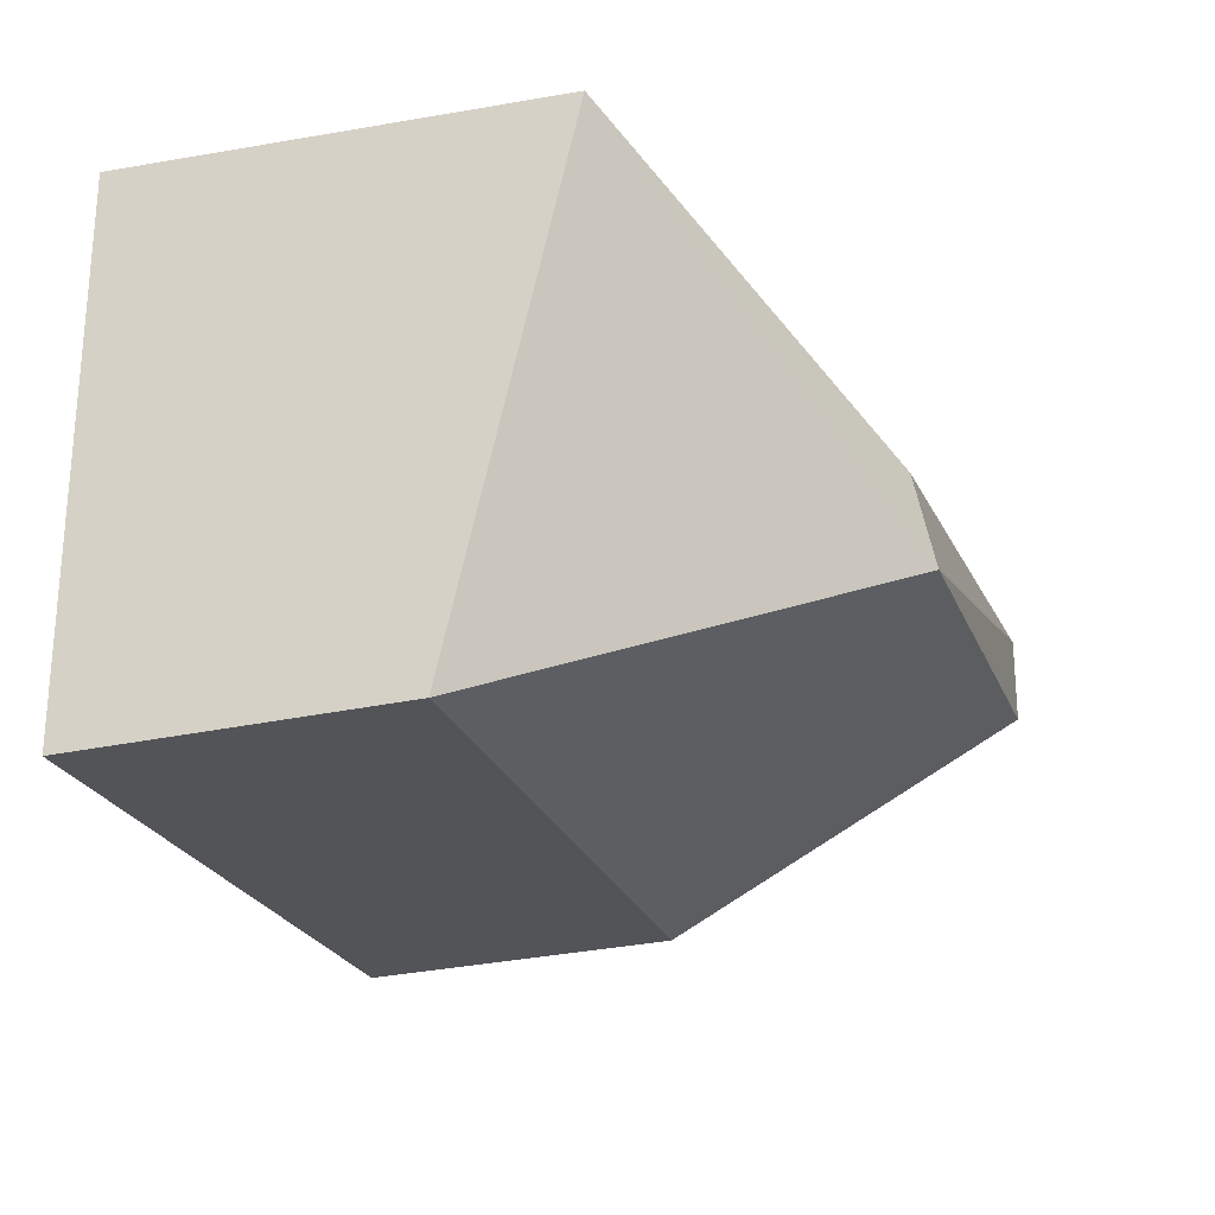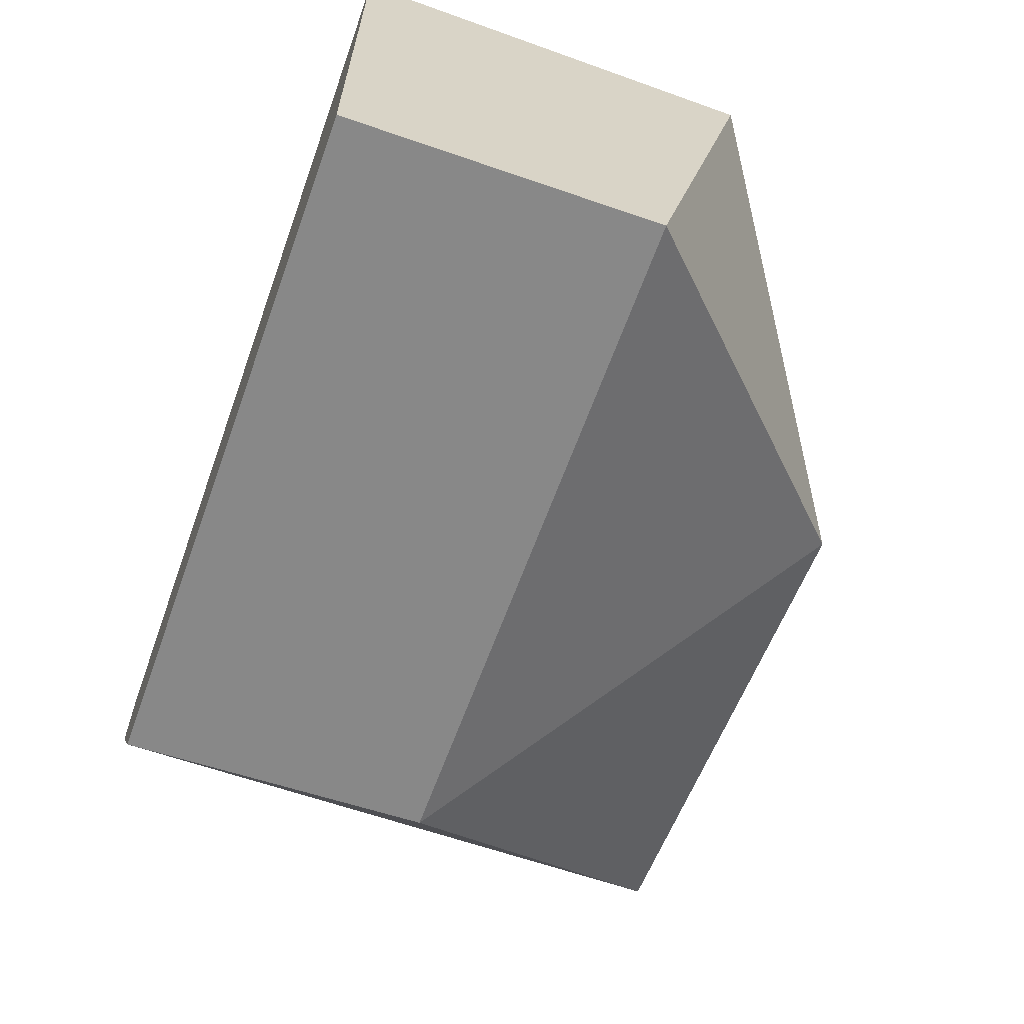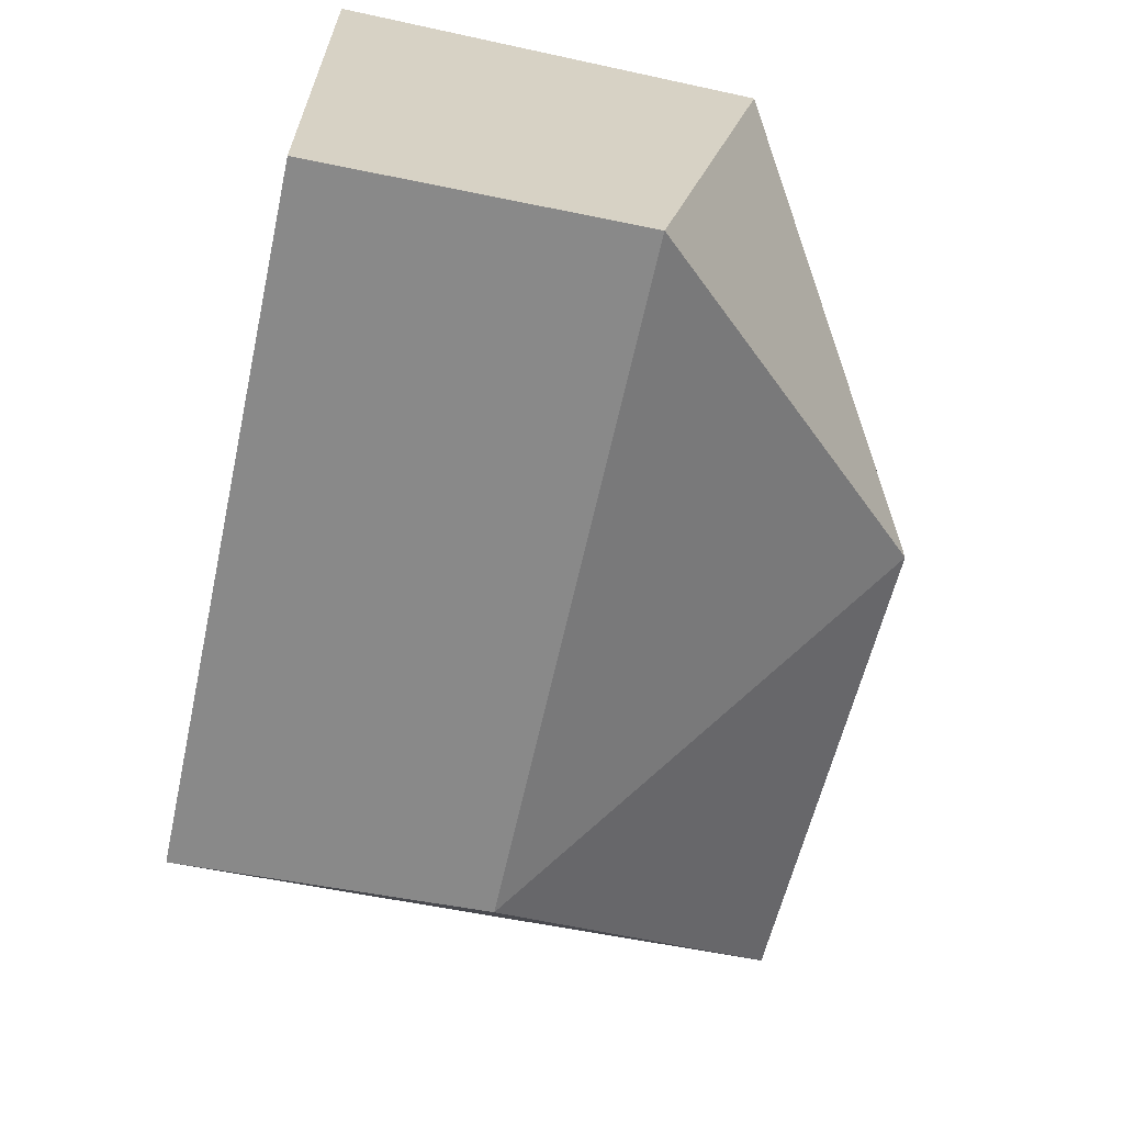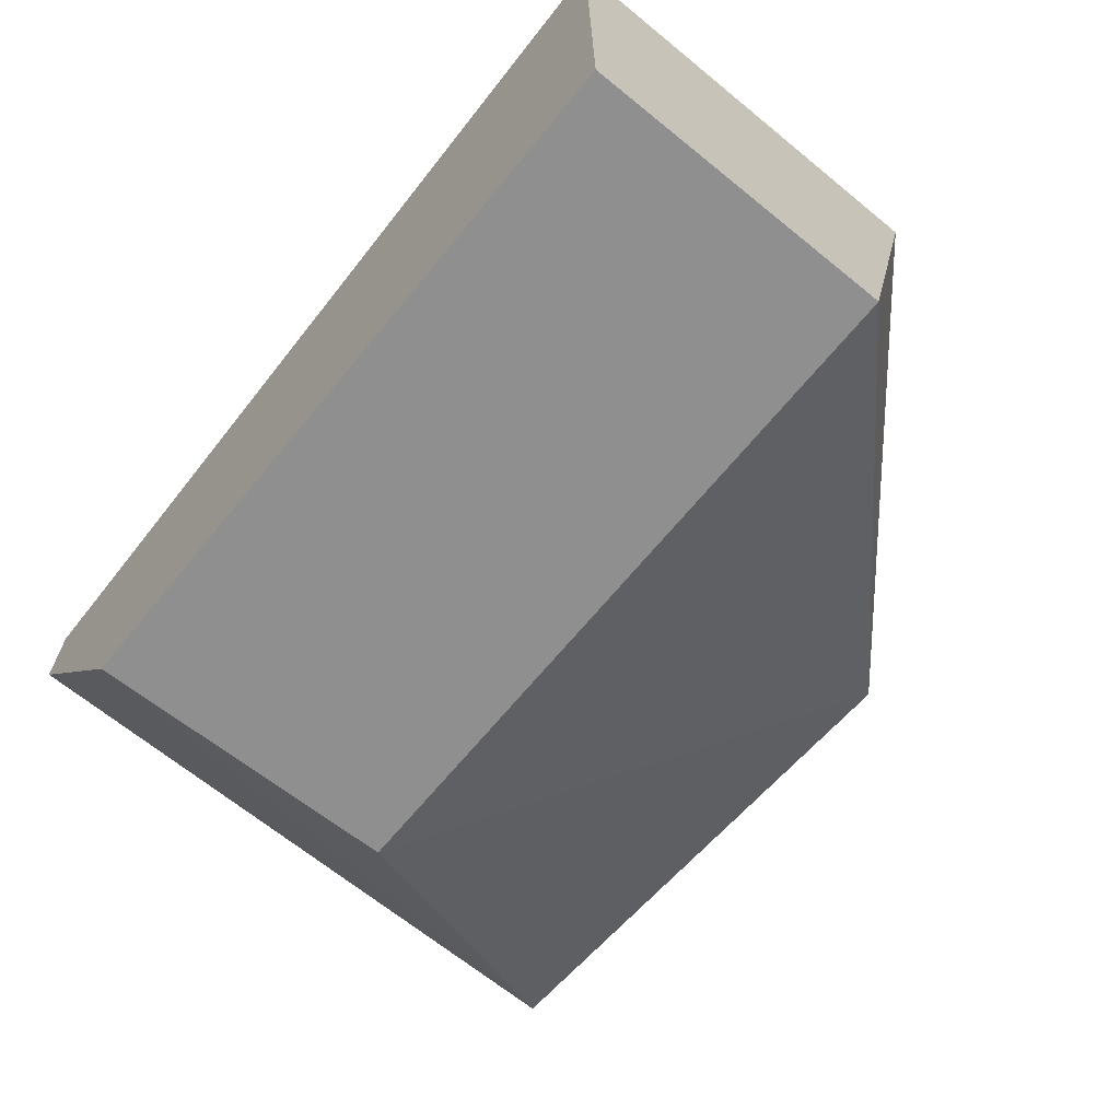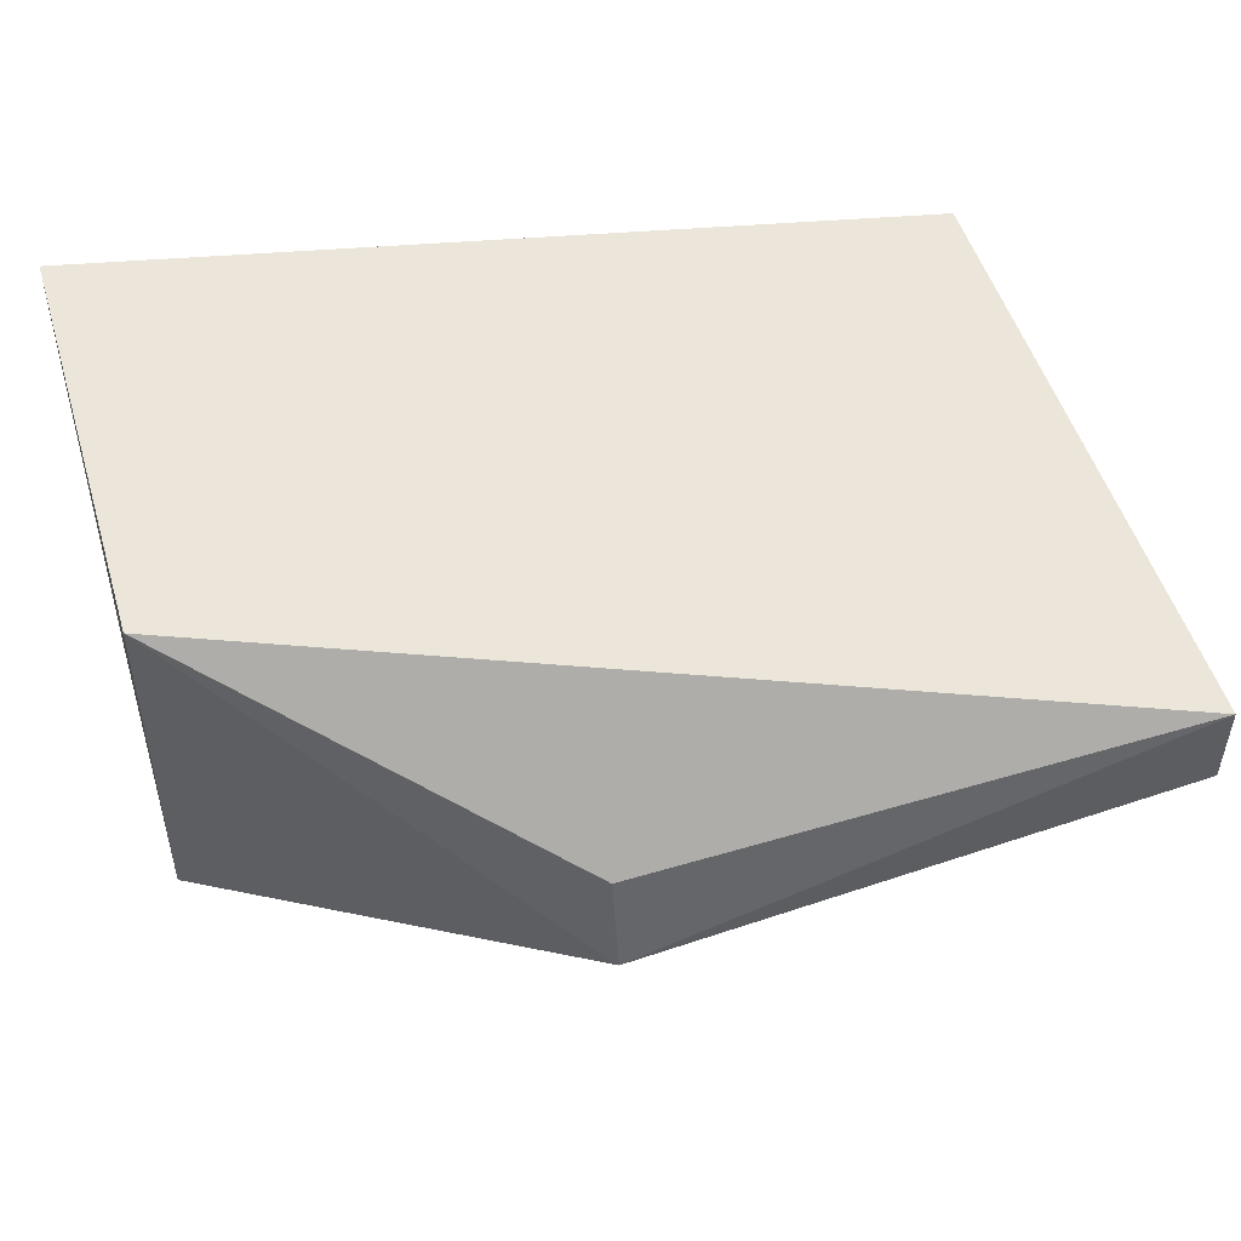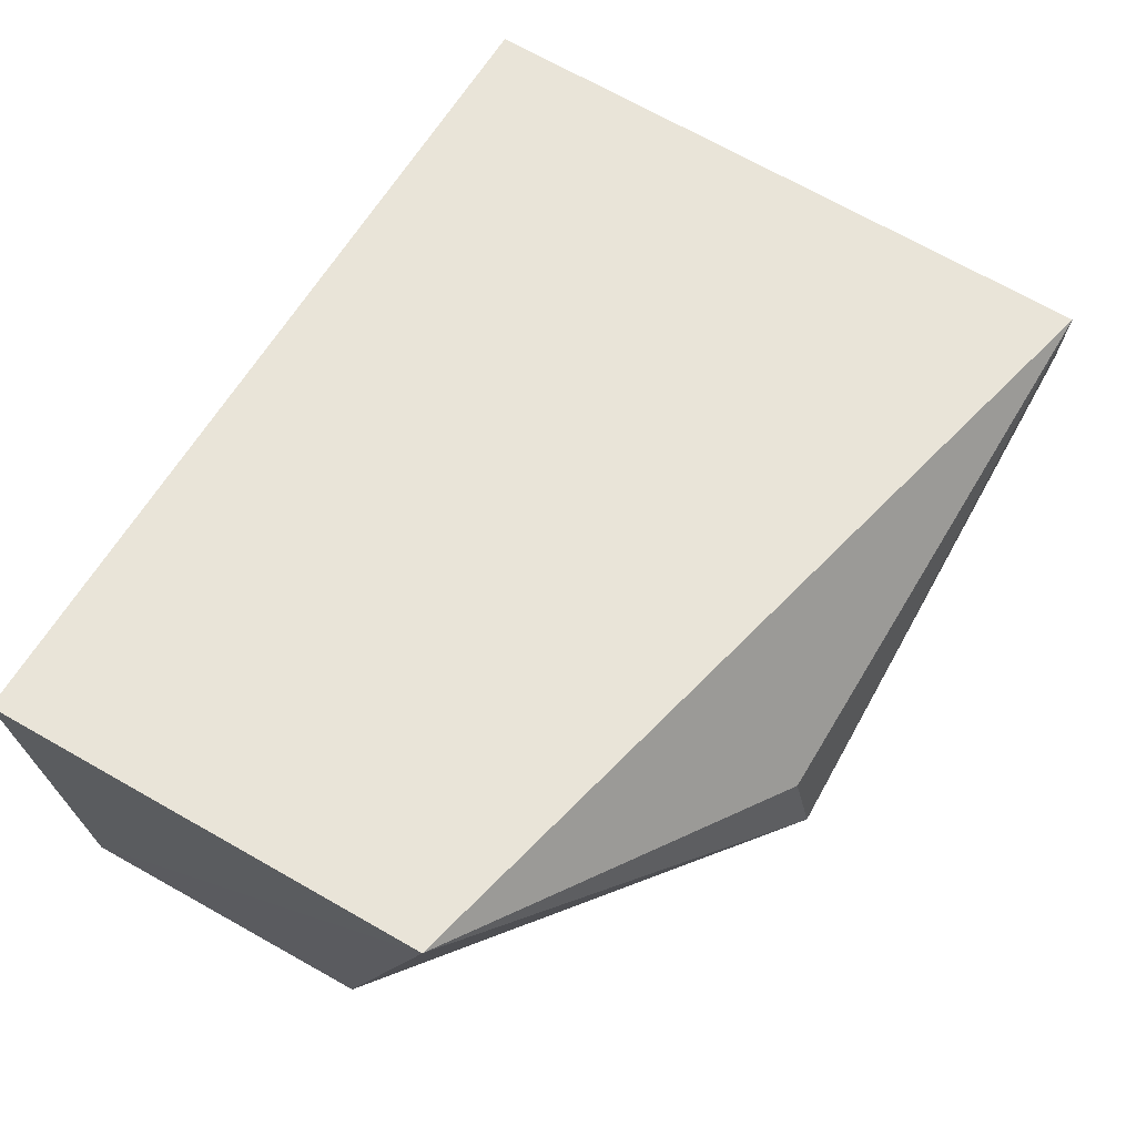
<metadata>
{"format":"obj","ext":"obj","renderer":"f3d","projection":"perspective","resolution":1024,"background":"white","views":[{"elev":-22.9,"azim":-73.8,"up":"+Y"},{"elev":-63.4,"azim":-109.9,"up":"+Y"},{"elev":-63.4,"azim":-102.4,"up":"+Y"},{"elev":-66.9,"azim":-129.4,"up":"+Y"},{"elev":50.9,"azim":-16.7,"up":"+Y"},{"elev":70.7,"azim":-60.5,"up":"+Y"}]}
</metadata>
<code>
v 0.03168 0.0045 0.01955
v 0.03168 0.0035 0.01955
v 0.03168 0.0045 0.01216
v 0.02168 0.006376 0.01216
v 0.02168 0.006376 0.01709
v 0.02162 0.0003362 0.01216
v 0.02552 0.002864 0.01956
v 0.0296 0.0003362 0.01216
v 0.02552 0.003947 0.01933
v 0.02162 0.0005052 0.01575
v 0.03168 0.0035 0.01216
v 0.0296 0.0005052 0.01575
f 1 2 3
f 5 1 3
f 5 3 4
f 6 4 3
f 6 5 4
f 7 2 1
f 9 7 1
f 9 1 5
f 9 5 7
f 10 7 5
f 10 5 6
f 10 6 8
f 11 3 2
f 11 2 8
f 11 8 6
f 11 6 3
f 12 10 8
f 12 8 2
f 12 2 7
f 12 7 10

</code>
